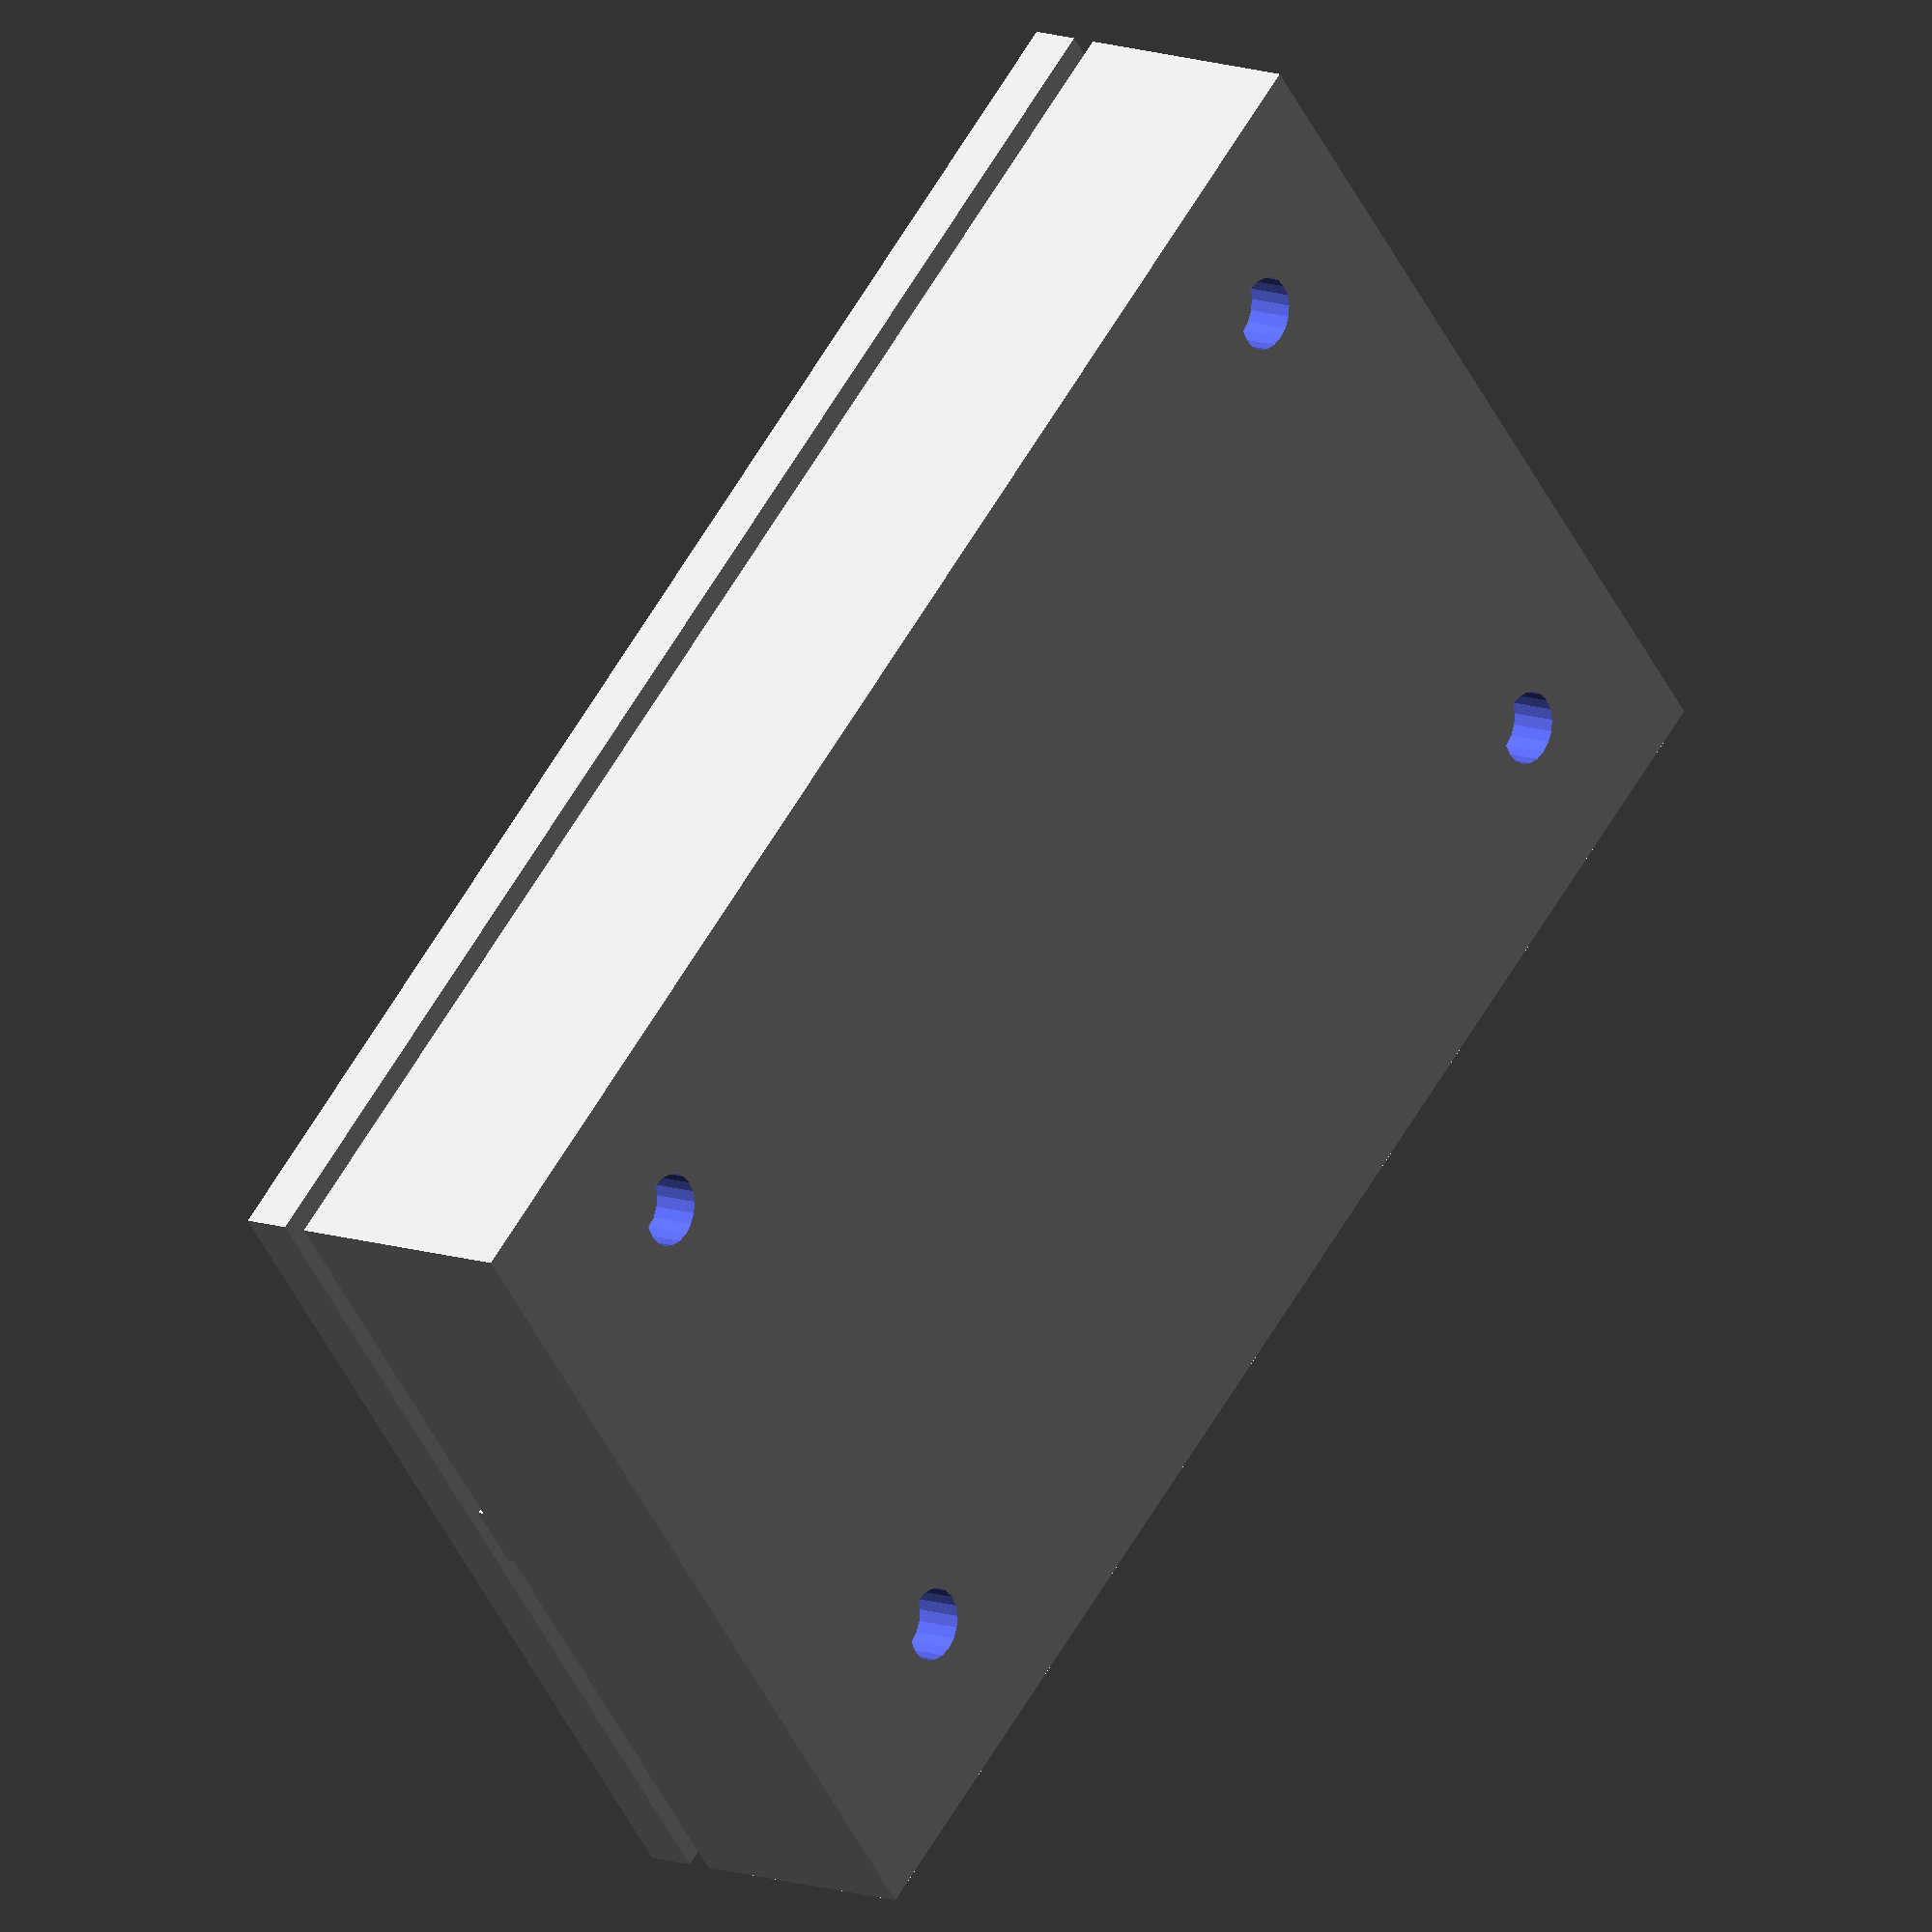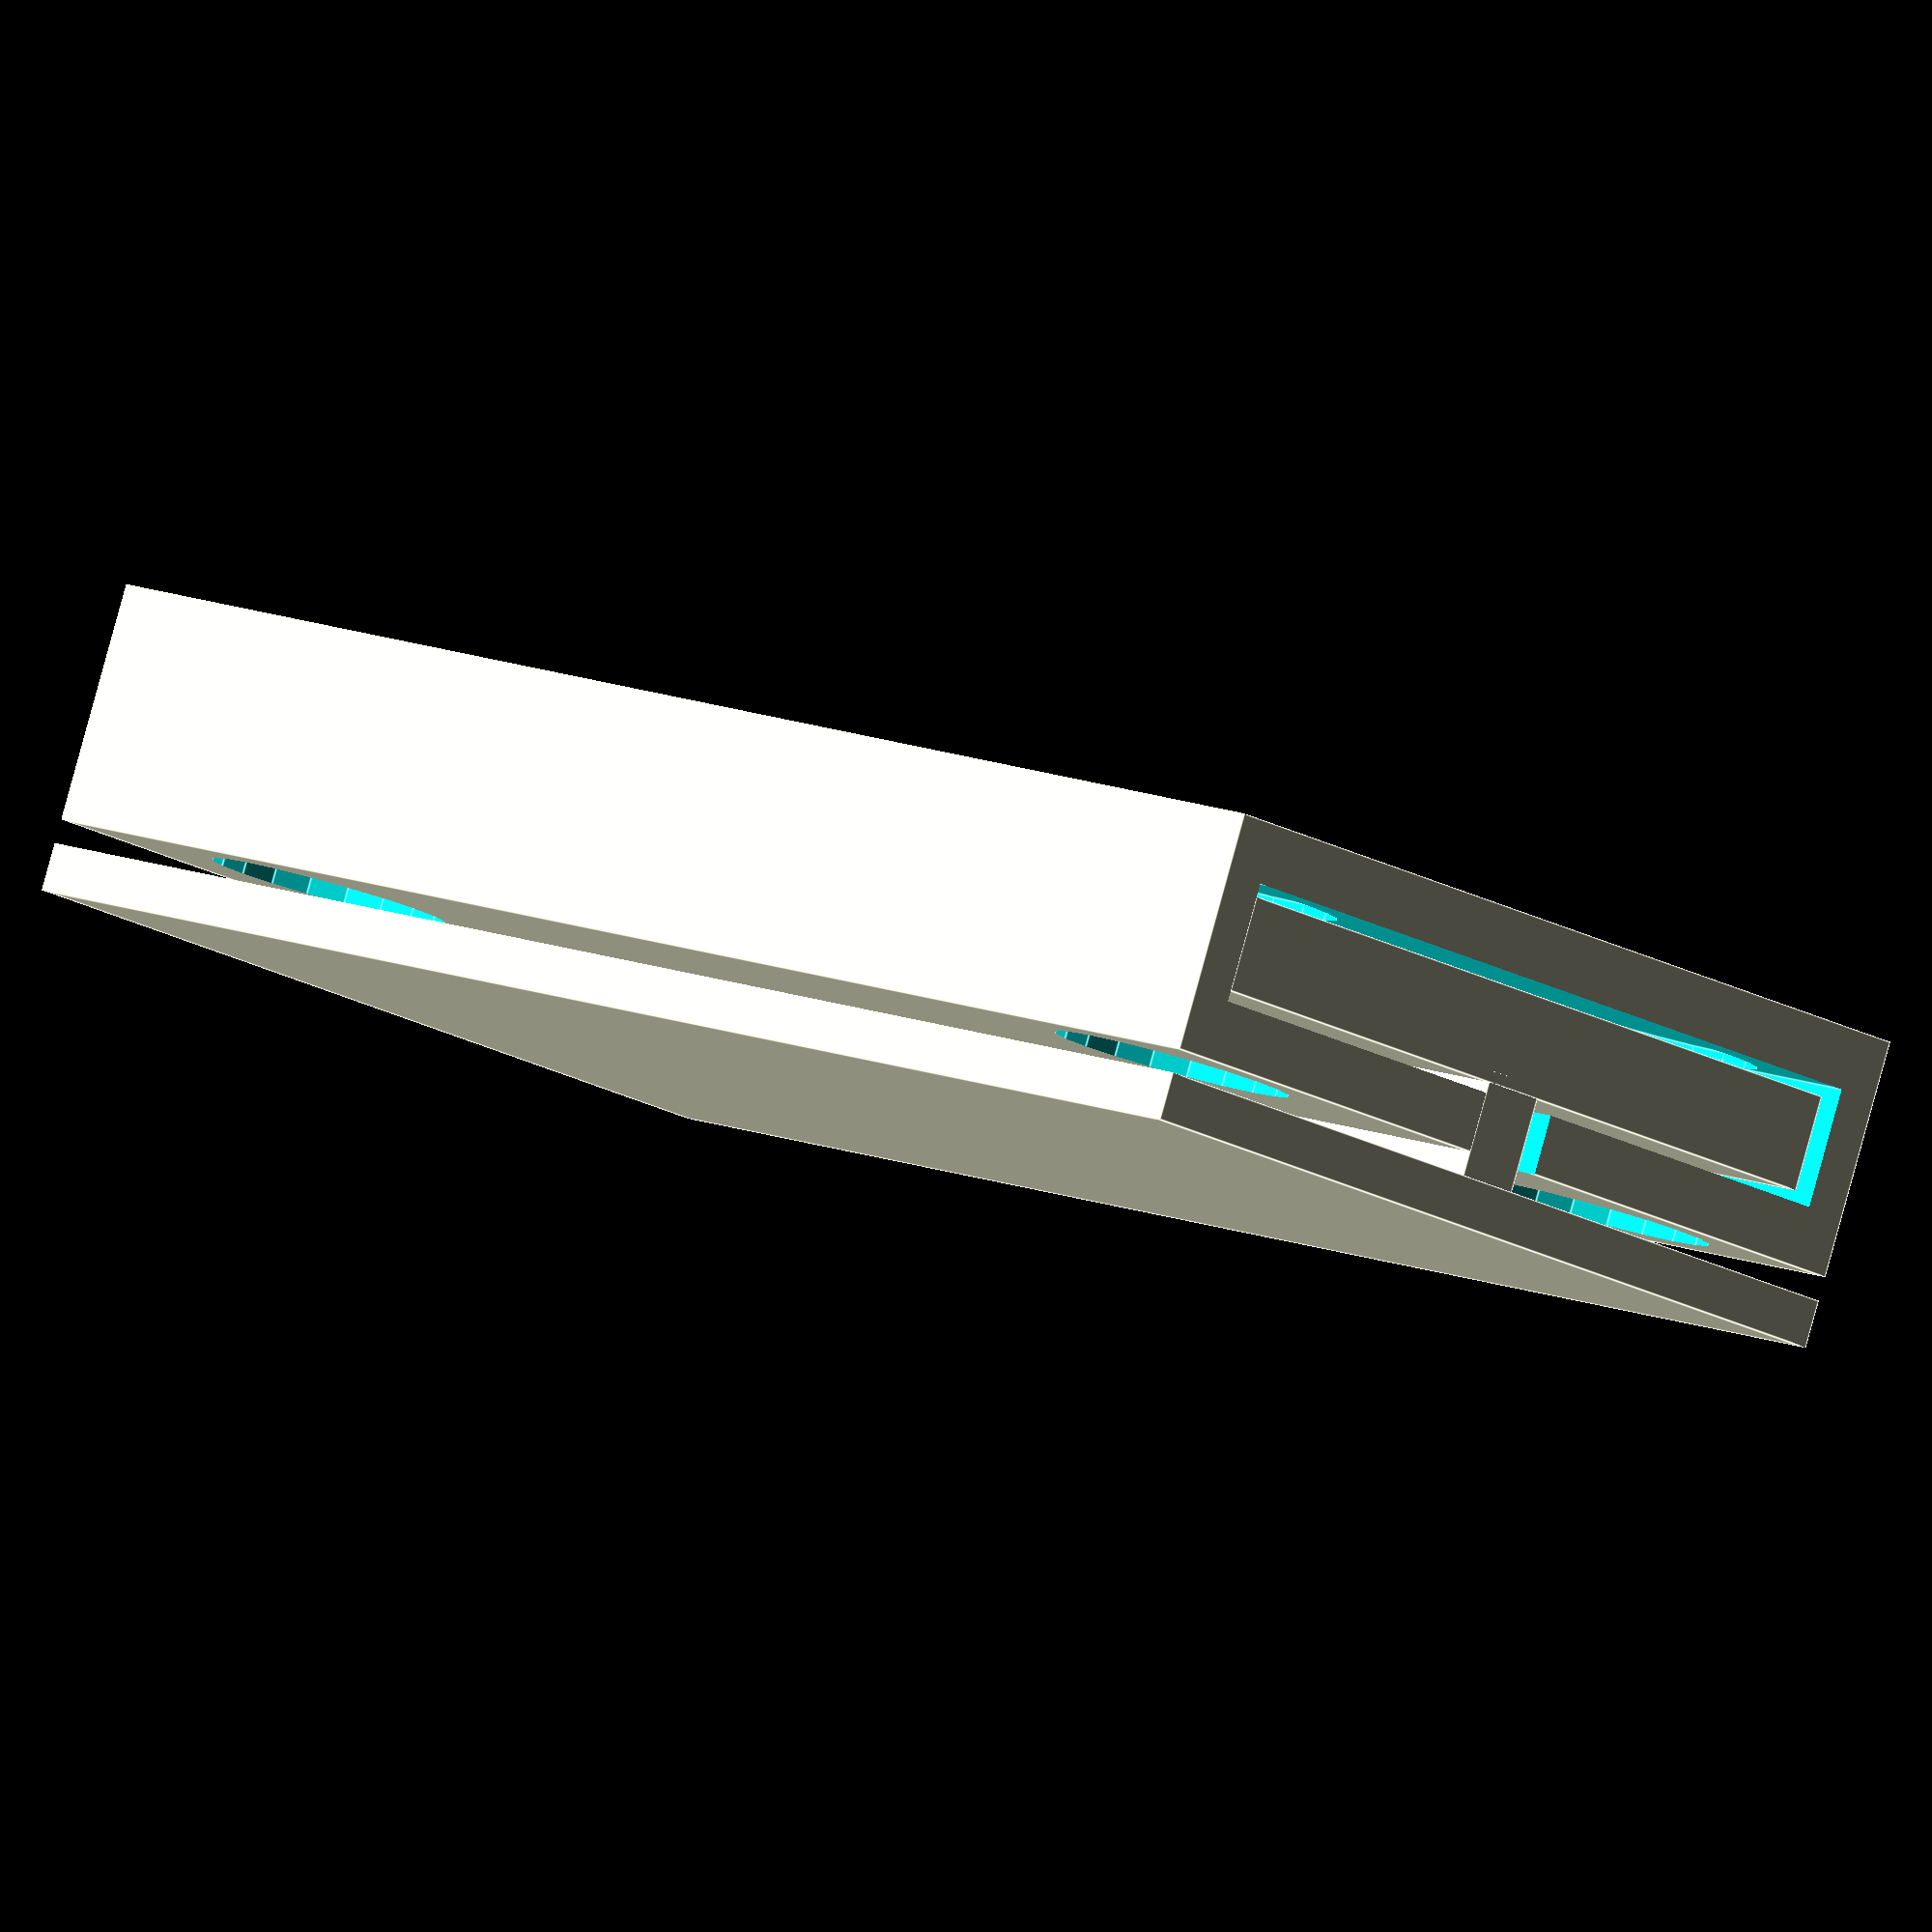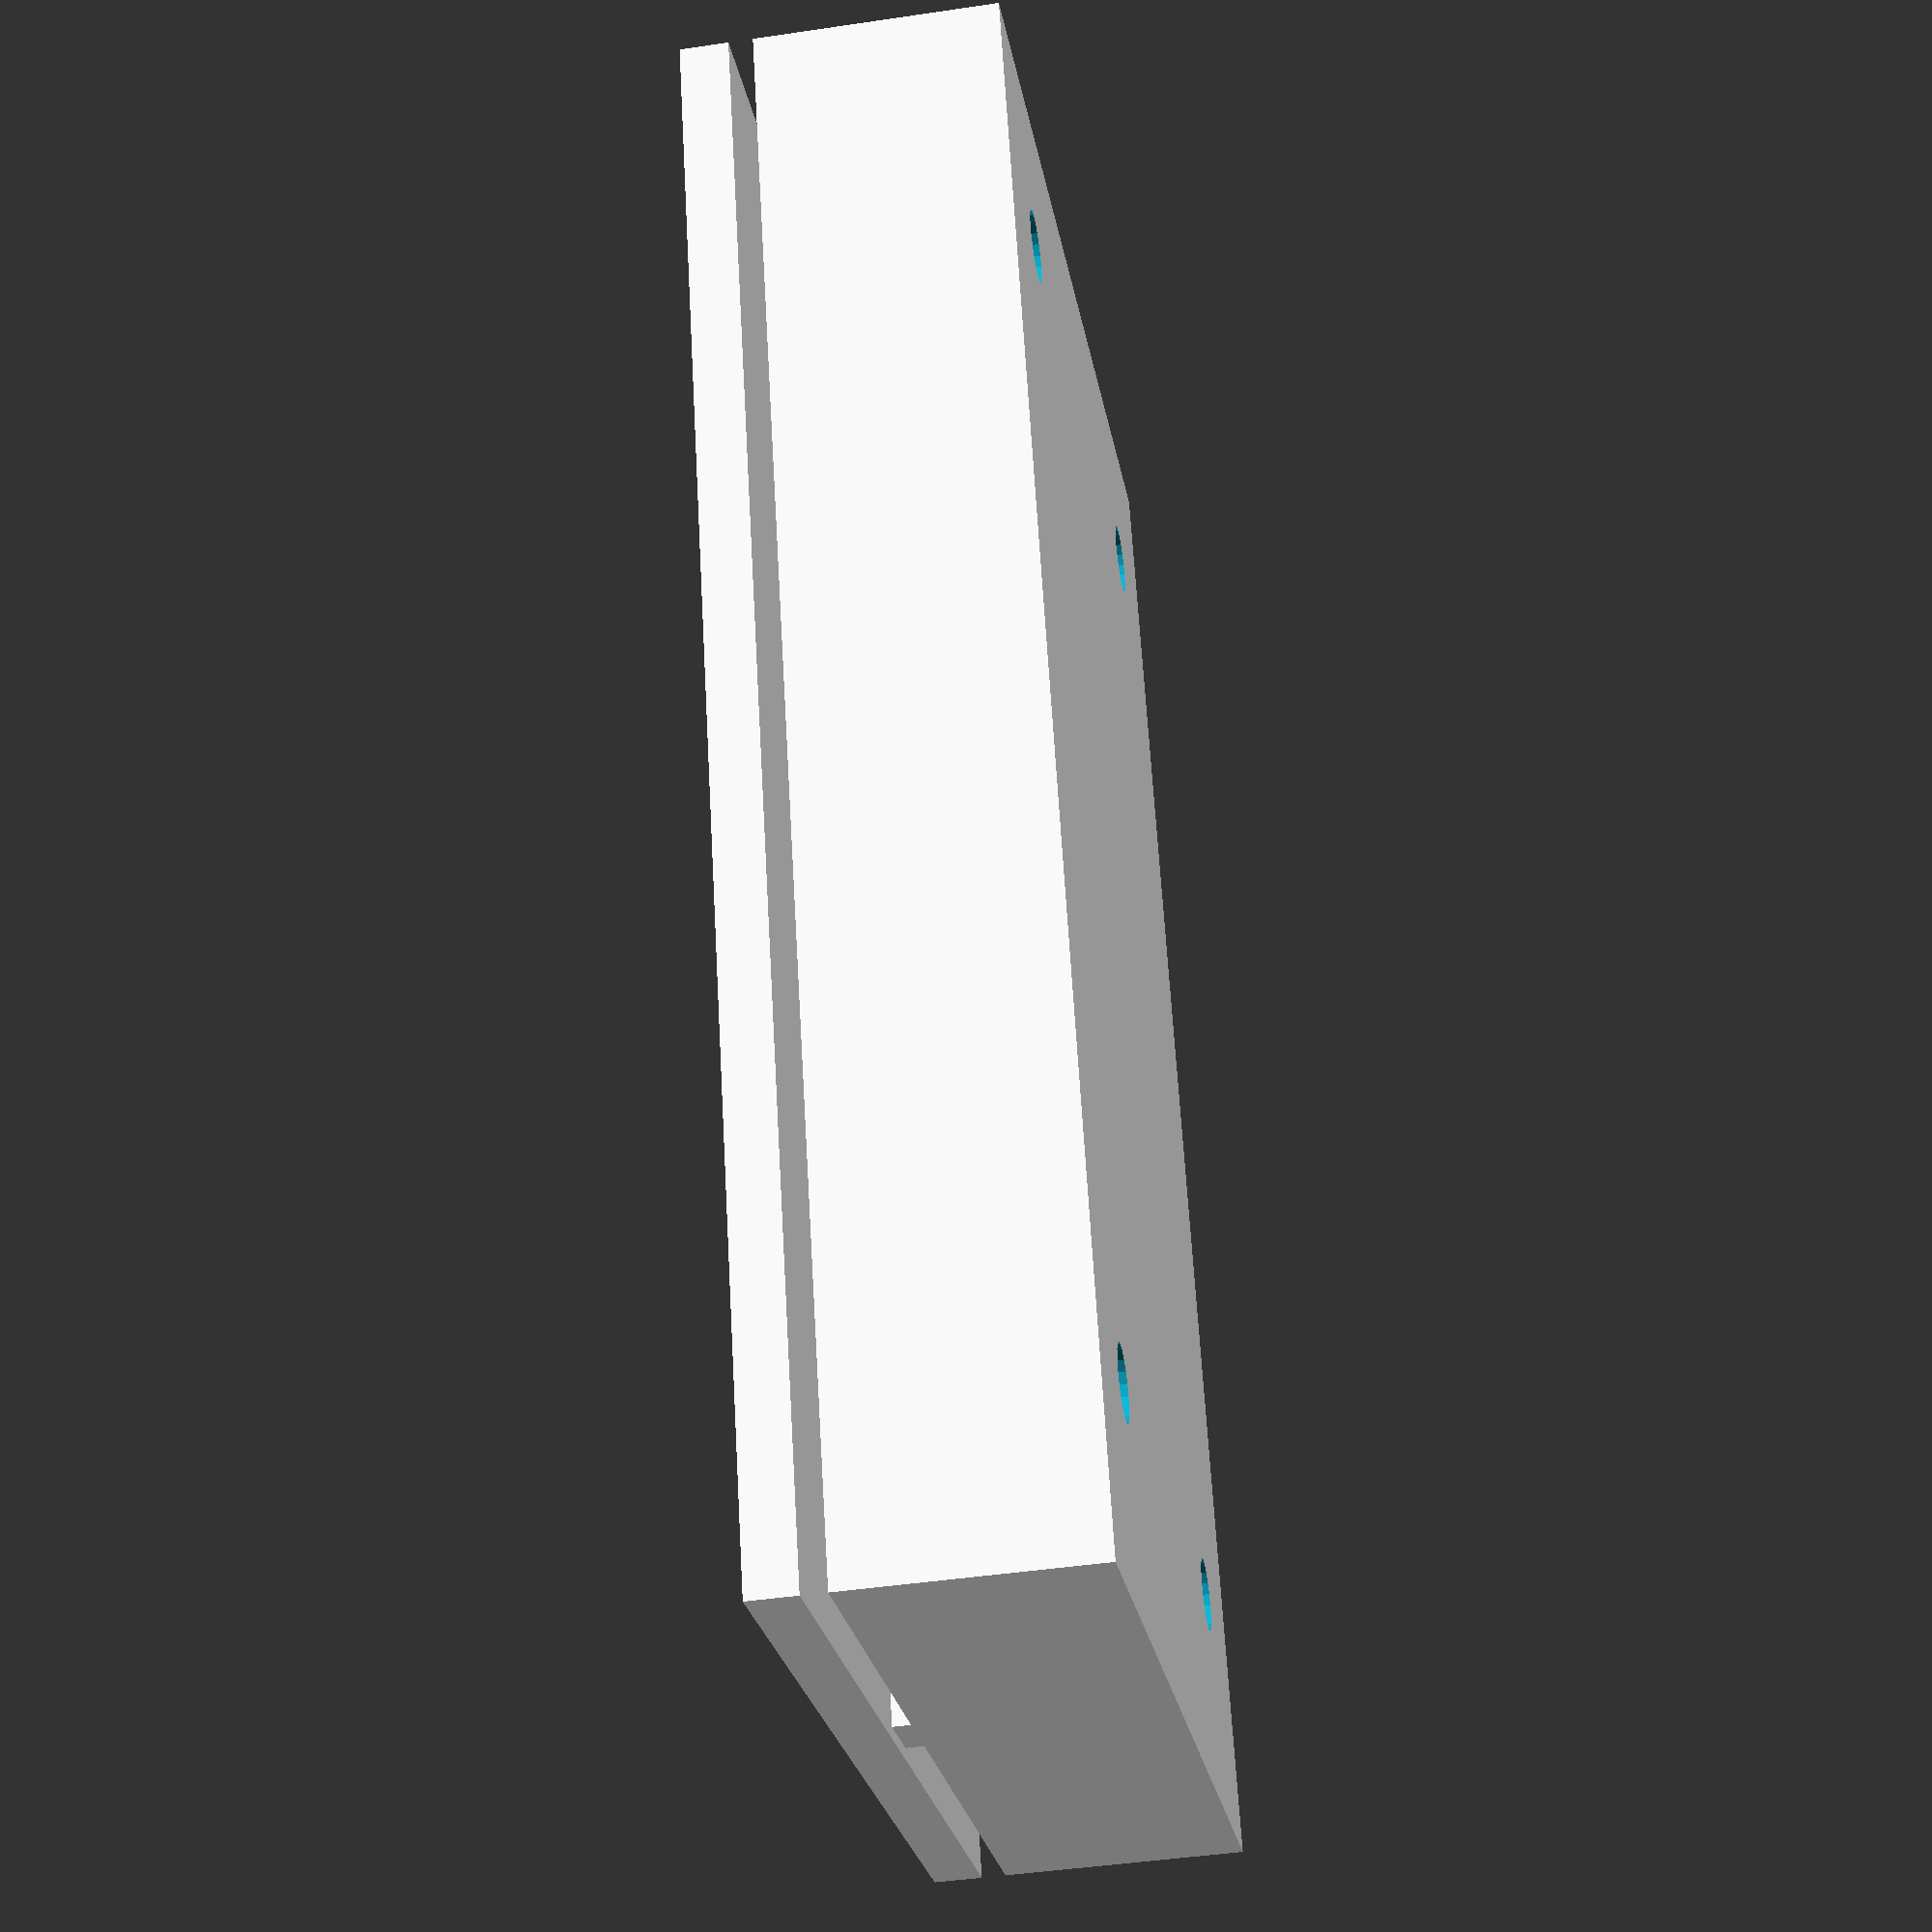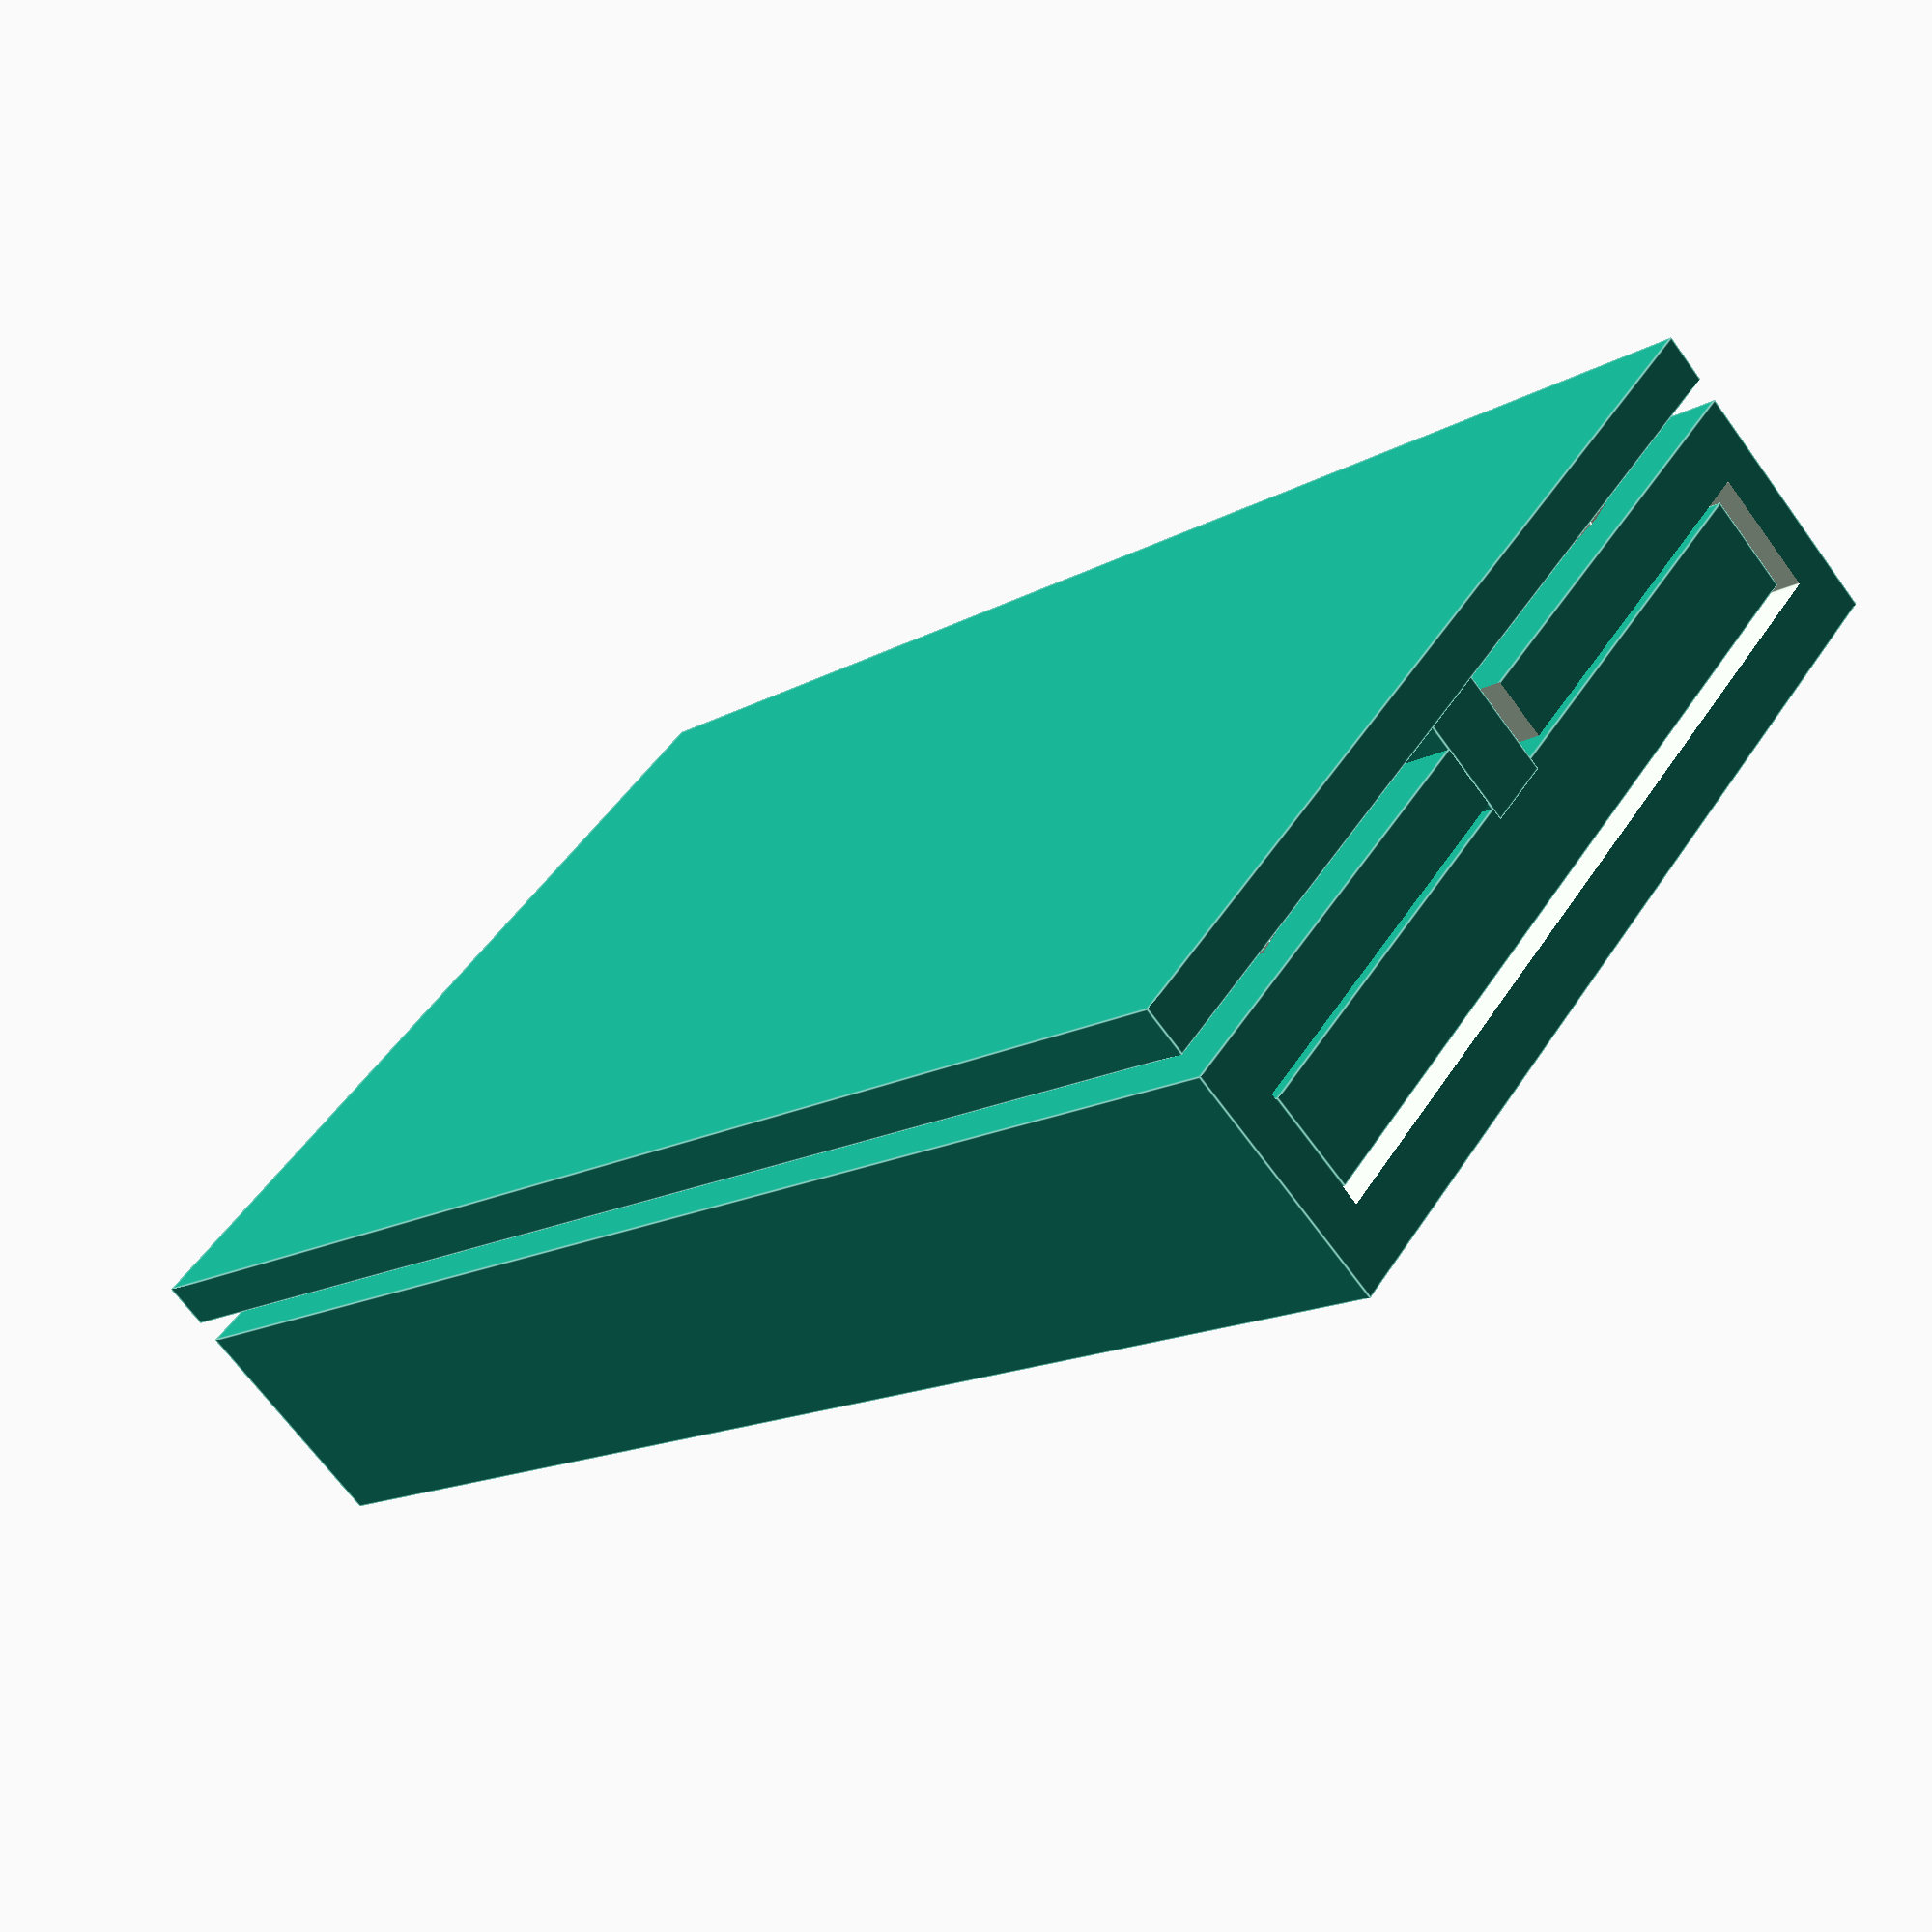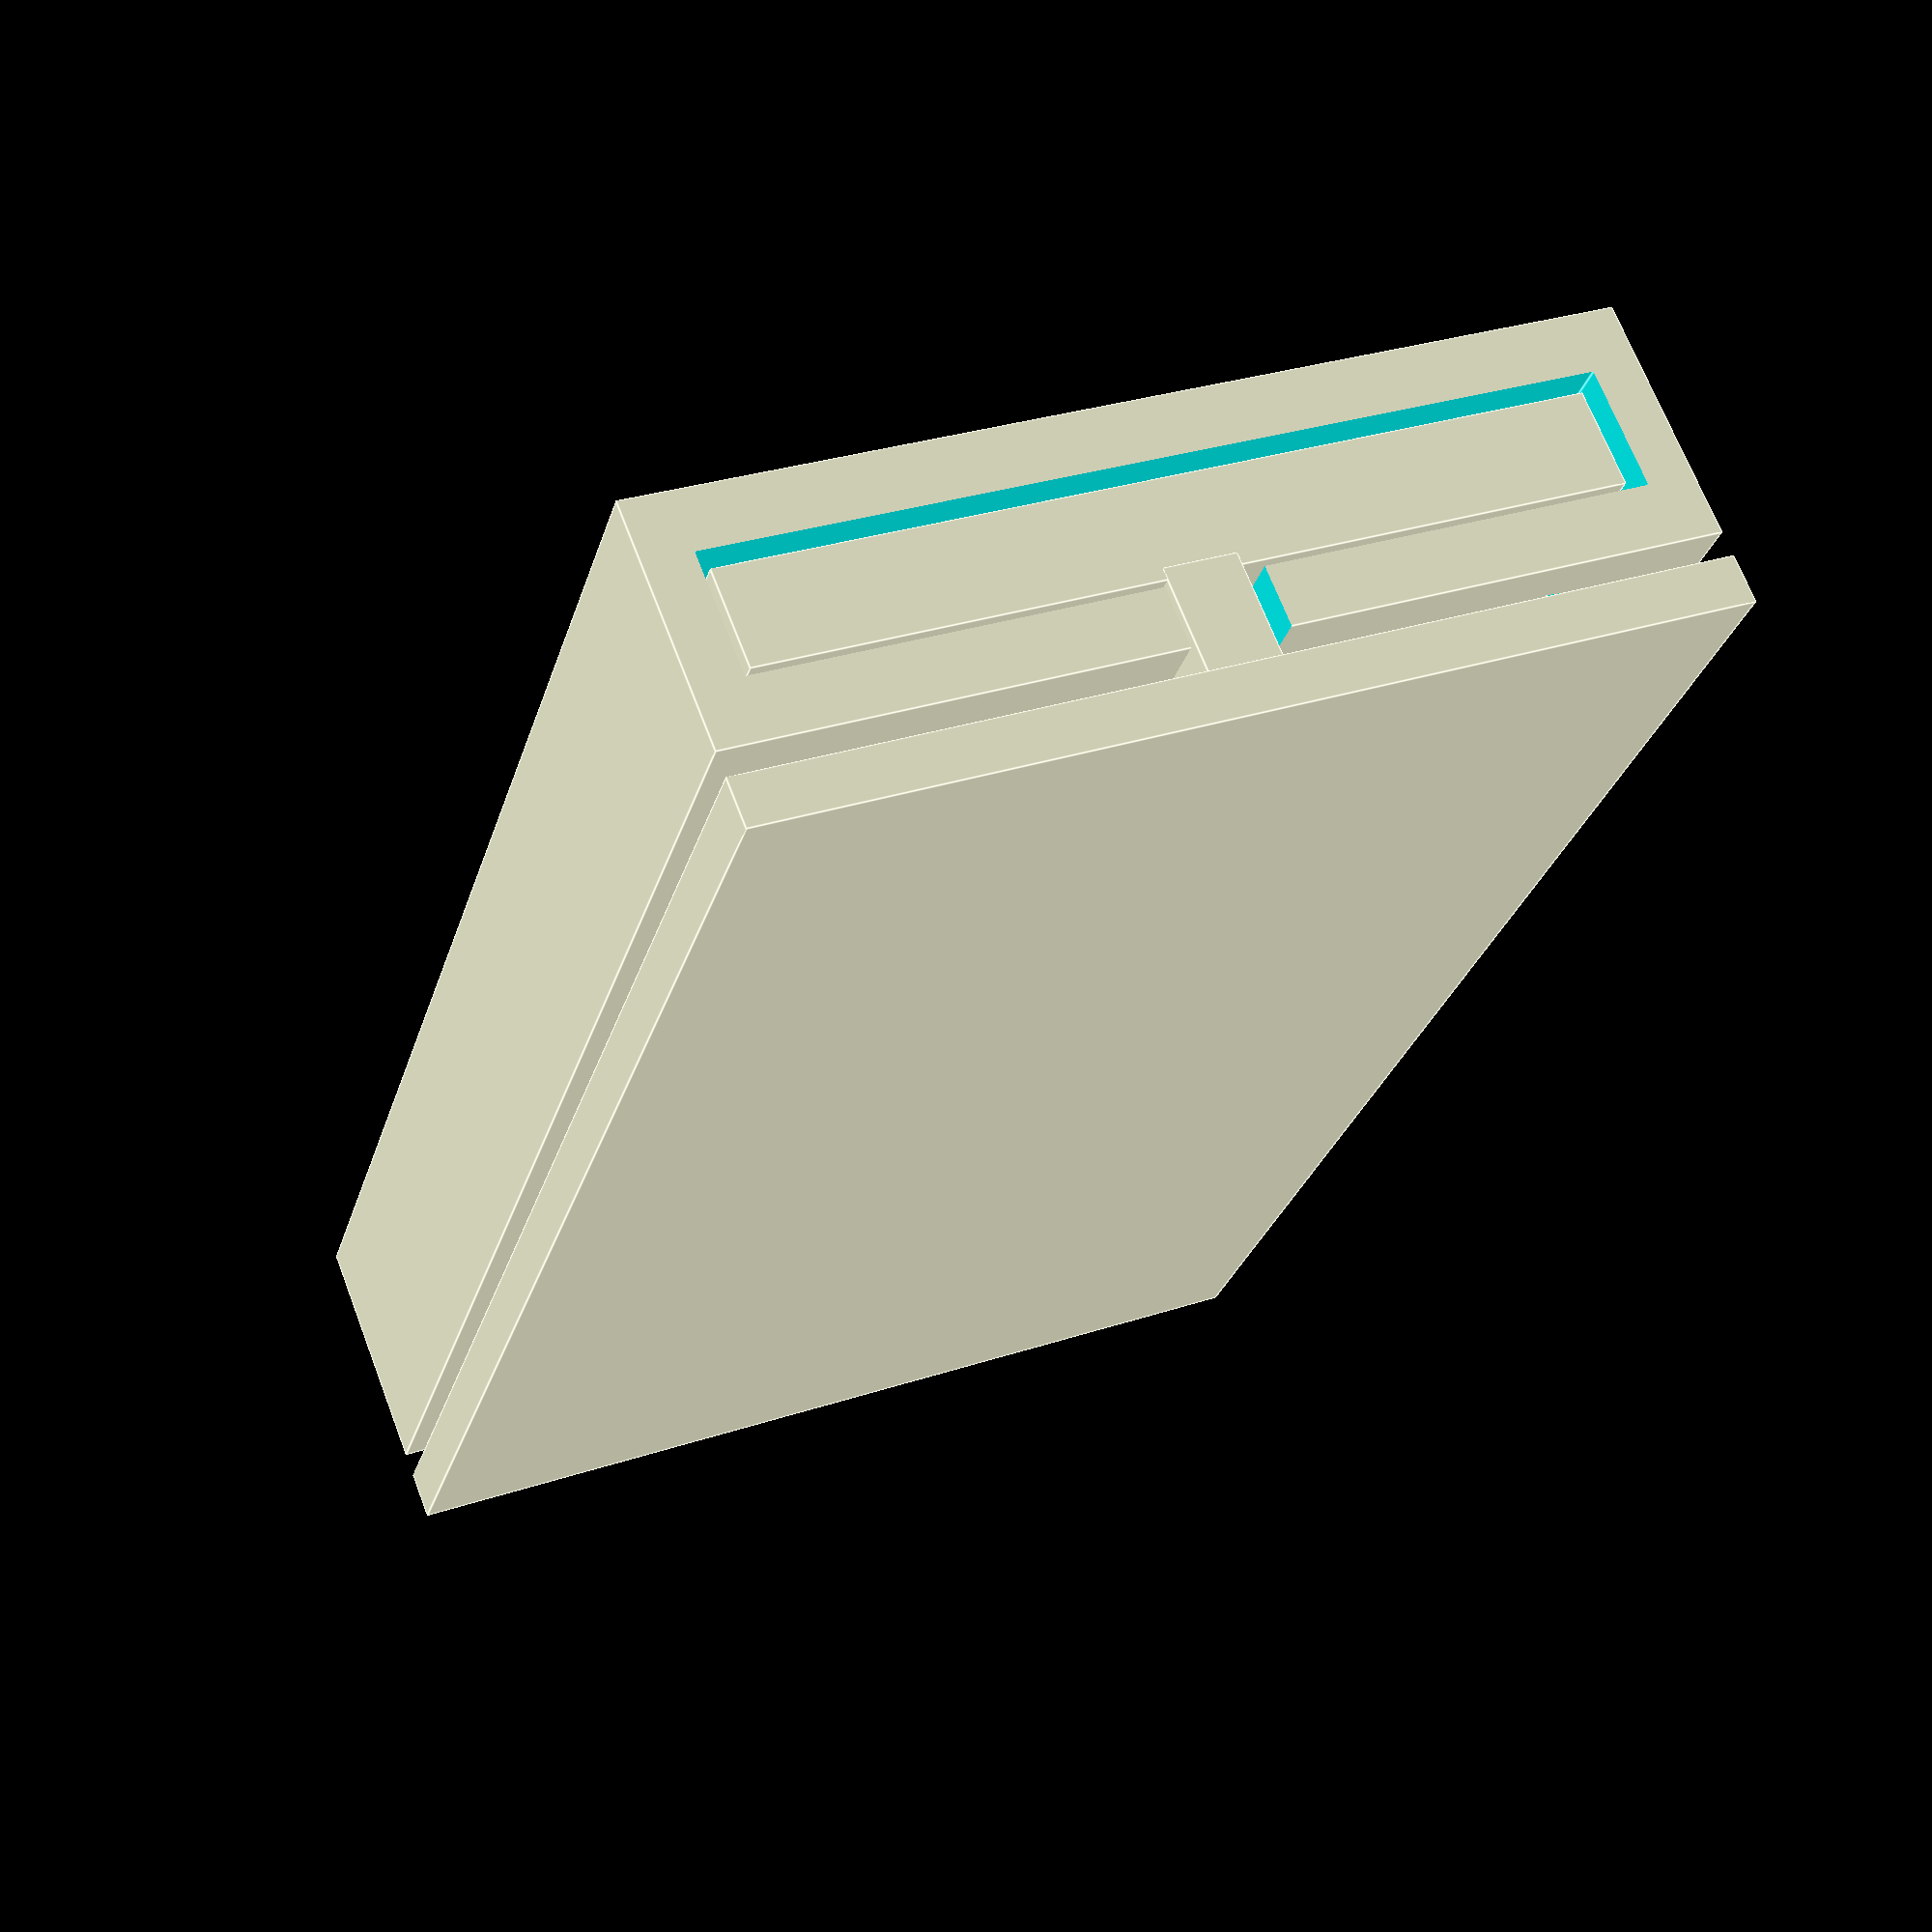
<openscad>
width = 40;
length = 65;
height = 10;
thickness = 2;
loose = 0.5;
male = true;
female = true;
$fit = height / 2;

module boltHole()
{
    cylinder(height, 5, 5, $fn = 20);
    translate([ 0, 0, 0 - height ]) cylinder(h = height * 2, r1 = 1.5, r2 = 1.5, $fn = 20);
};

if (female)
{
    difference()
    {
        cube([ width, length, height ], true);
        translate([ 0, thickness, height / 2 - $fit ])
        {
            cube([ width - thickness * 2, length, $fit ], true);
            z = 0 - height / 2 + thickness;
            r = width / 2 - $fit - thickness;
            l = 0 - r;
            up = length / 2 - $fit - thickness * 2;
            down = 0 - (length / 2 - $fit - thickness);
            translate([ 0, 0, $fit - thickness / 2 ]) cube([ thickness * 2, length, thickness * 2 ], true);
            translate([ r, up, z ]) boltHole();
            translate([ r, down, z ]) boltHole();
            translate([ l, up, z ]) boltHole();
            translate([ l, down, z ]) boltHole();
        }
    }
}

if (male)
{
    cube([ (width - thickness * 2) - loose * 2, length - loose * 2, $fit - loose * 2 ], true);
    translate([ 0, 0, $fit - thickness / 2 ])
    {
        cube([ thickness * 2 - loose * 2, length - loose * 2, thickness * 2 + loose * 2 ], true);
        translate([ 0, 0, $fit - thickness ]) cube([ width, length, 2 ], true);
    }
}
</openscad>
<views>
elev=168.1 azim=129.8 roll=49.8 proj=o view=solid
elev=94.1 azim=226.8 roll=164.6 proj=o view=edges
elev=225.0 azim=200.1 roll=80.2 proj=p view=wireframe
elev=68.9 azim=129.8 roll=36.2 proj=p view=edges
elev=291.7 azim=16.0 roll=339.1 proj=p view=edges
</views>
